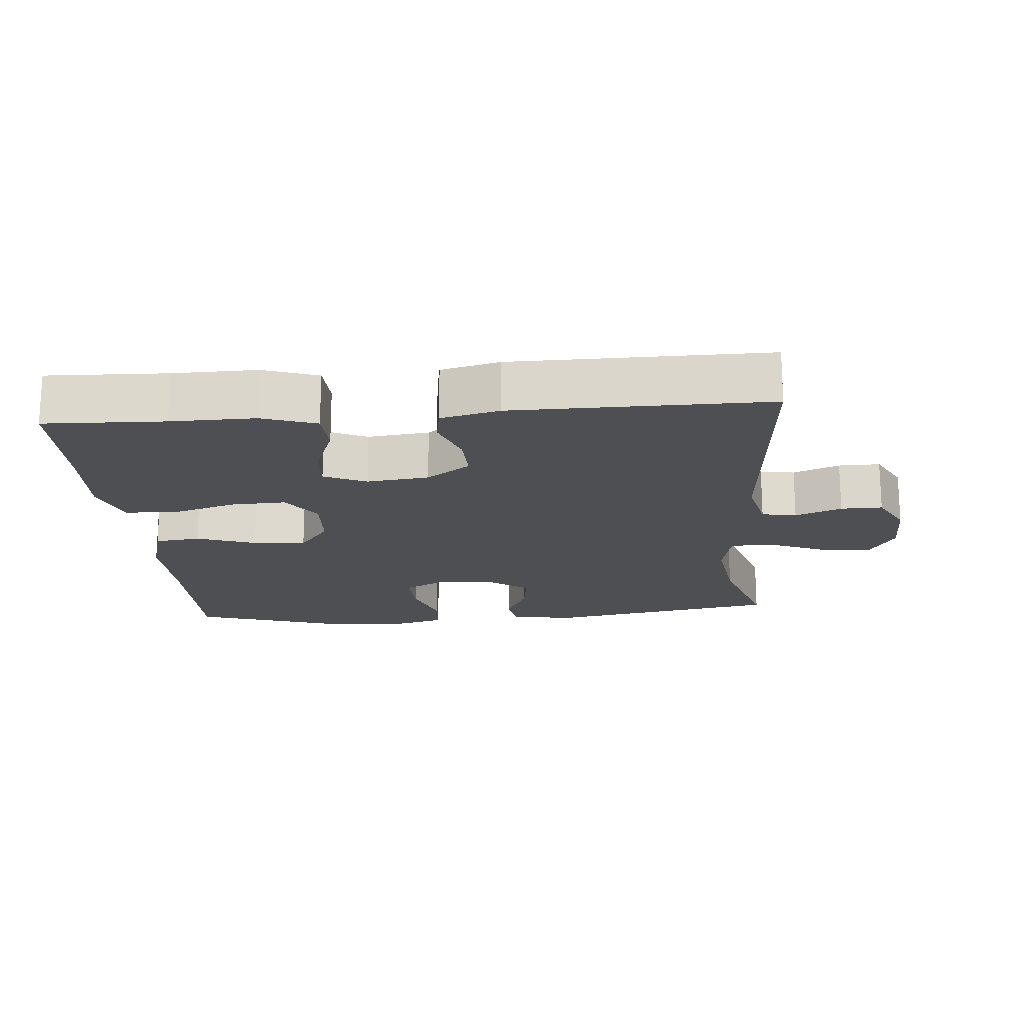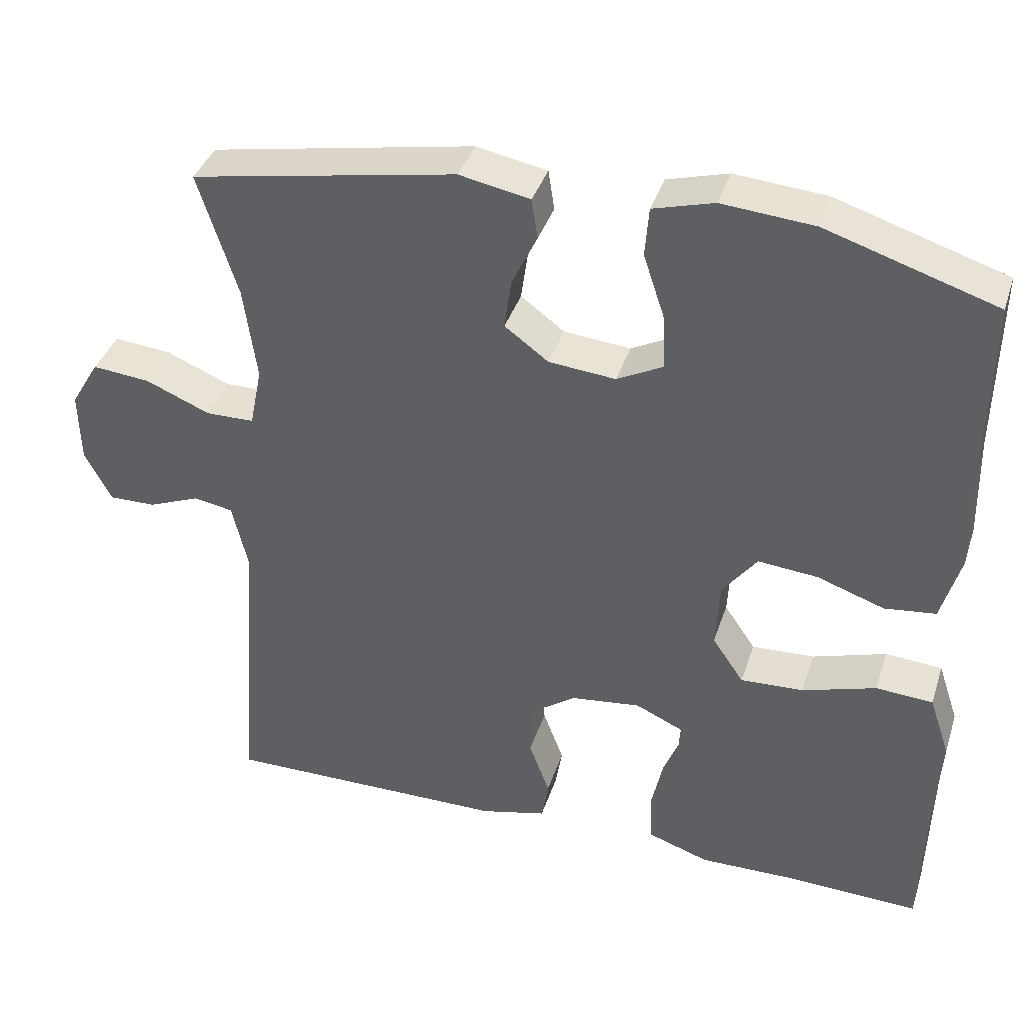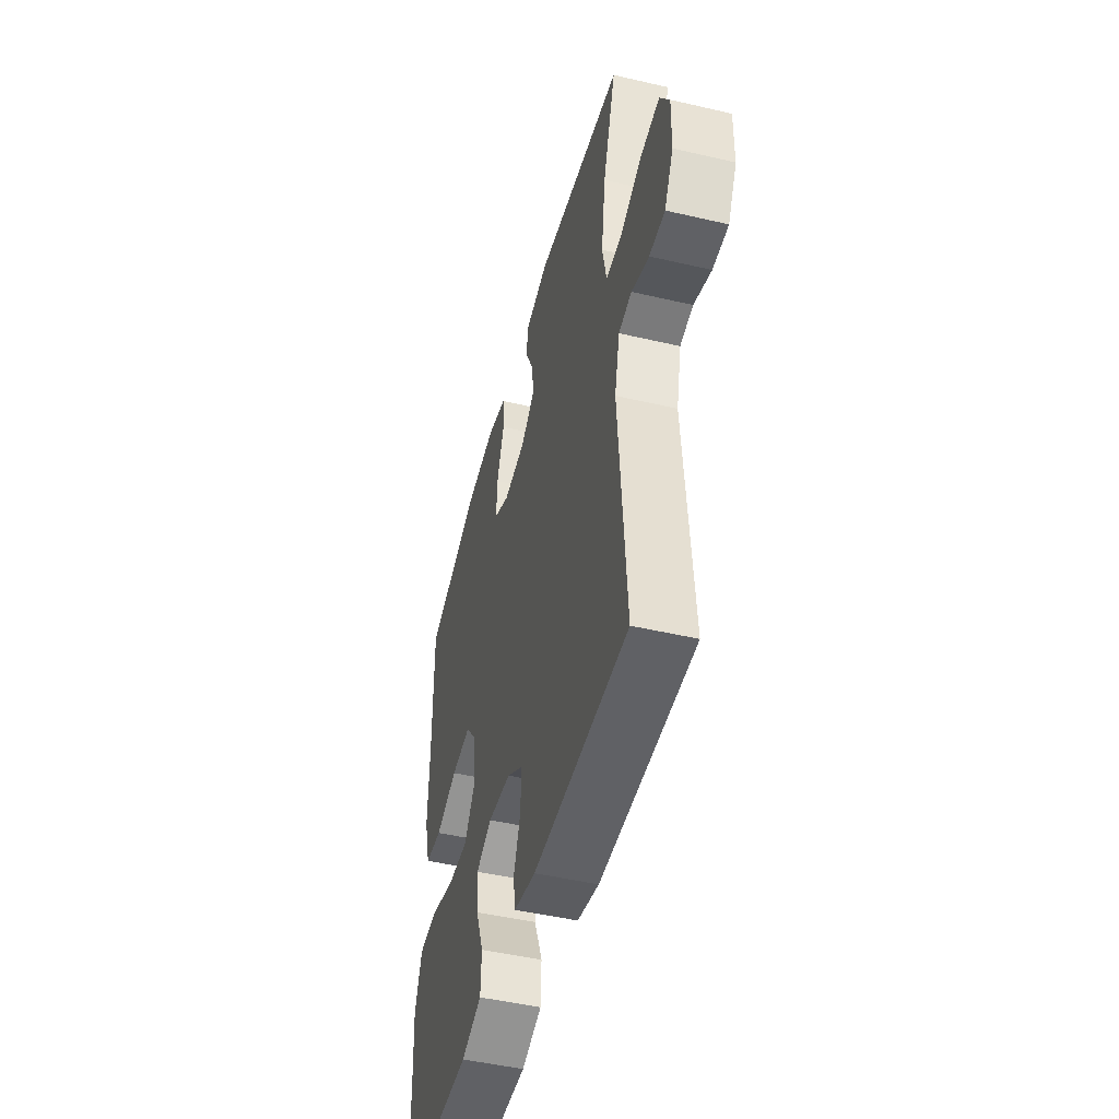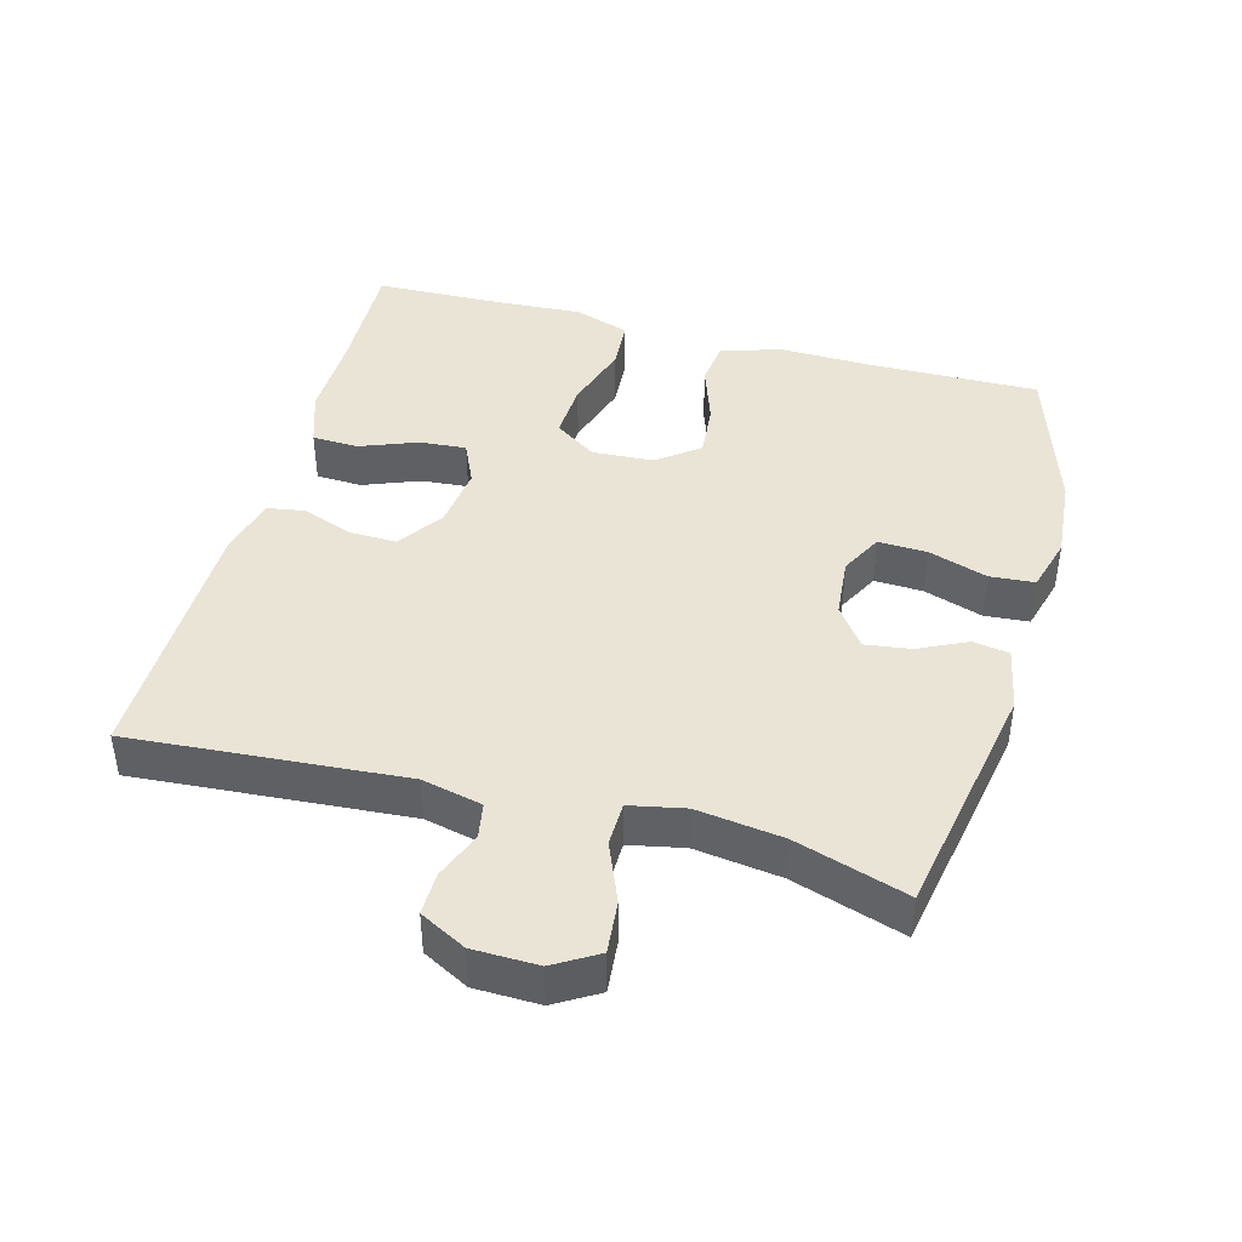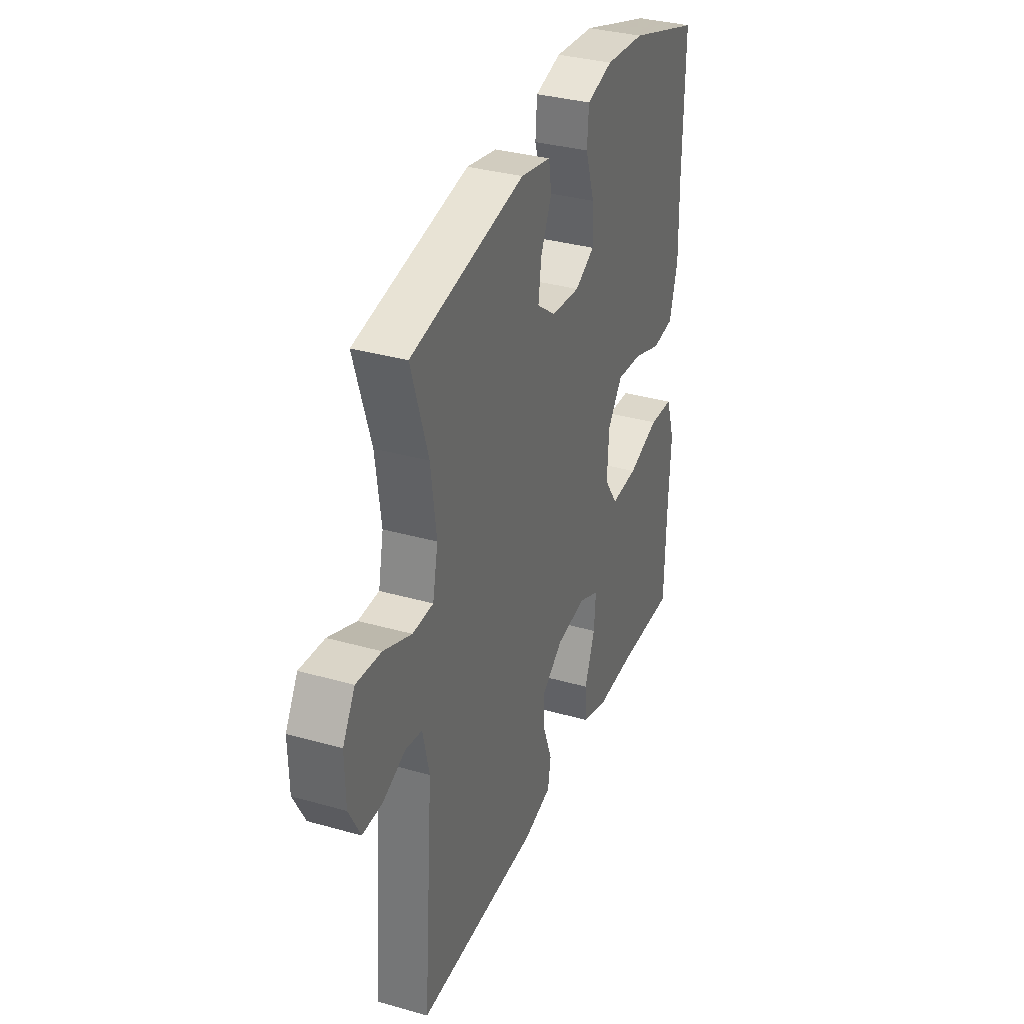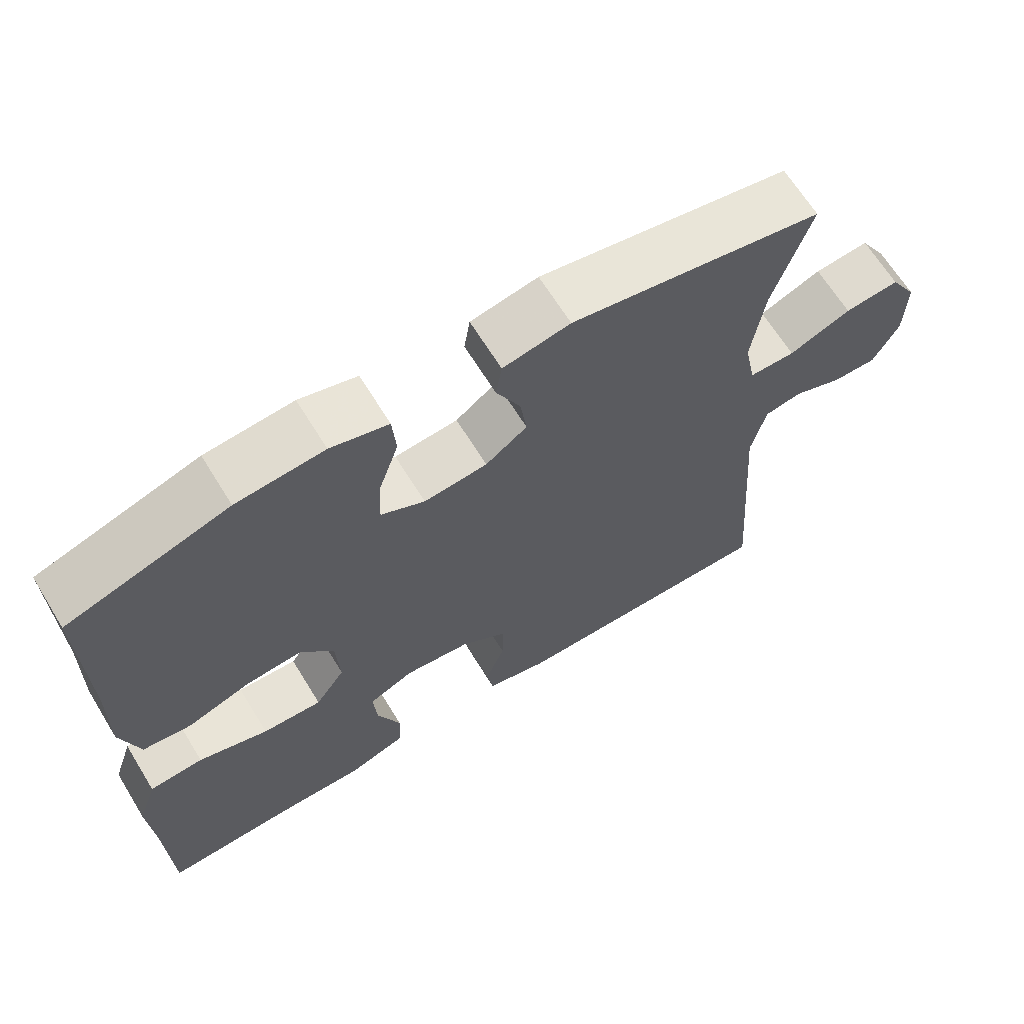
<metadata>
{"format":"obj","ext":"obj","renderer":"f3d","projection":"perspective","resolution":1024,"background":"white","views":[{"elev":-18.2,"azim":-175.3,"up":"+Y"},{"elev":38.3,"azim":17.3,"up":"+Z"},{"elev":-48.2,"azim":-104.6,"up":"+Z"},{"elev":42.5,"azim":-74.8,"up":"+Y"},{"elev":34.0,"azim":-68.9,"up":"+Z"},{"elev":66.0,"azim":148.4,"up":"+Z"}]}
</metadata>
<code>
v -0.5 0.07 0.5
v -0.155 0.07 0.563
v -0.063 0.07 0.545
v -0.055 0.07 0.493
v -0.088 0.07 0.424
v -0.097 0.07 0.359
v -0.04 0.07 0.317
v 0.047 0.07 0.309
v 0.107 0.07 0.34
v 0.104 0.07 0.41
v 0.076 0.07 0.494
v 0.081 0.07 0.558
v 0.16 0.07 0.58
v 0.28 0.07 0.57
v 0.5 0.07 0.5
v 0.496 0.07 0.26
v 0.499 0.07 0.126
v 0.474 0.07 0.037
v 0.407 0.07 0.029
v 0.32 0.07 0.059
v 0.242 0.07 0.066
v 0.197 0.07 0.007
v 0.192 0.07 -0.081
v 0.233 0.07 -0.141
v 0.315 0.07 -0.137
v 0.411 0.07 -0.107
v 0.485 0.07 -0.112
v 0.512 0.07 -0.192
v 0.505 0.07 -0.314
v 0.5 0.07 -0.5
v 0.324 0.07 -0.494
v 0.201 0.07 -0.496
v 0.121 0.07 -0.469
v 0.118 0.07 -0.403
v 0.15 0.07 -0.321
v 0.155 0.07 -0.254
v 0.093 0.07 -0.226
v 0.002 0.07 -0.237
v -0.062 0.07 -0.282
v -0.06 0.07 -0.35
v -0.033 0.07 -0.422
v -0.042 0.07 -0.476
v -0.128 0.07 -0.497
v -0.5 0.07 -0.5
v -0.471 0.07 -0.109
v -0.491 0.07 -0.023
v -0.542 0.07 -0.014
v -0.61 0.07 -0.041
v -0.671 0.07 -0.042
v -0.706 0.07 0.024
v -0.708 0.07 0.117
v -0.671 0.07 0.179
v -0.596 0.07 0.172
v -0.511 0.07 0.137
v -0.448 0.07 0.138
v -0.432 0.07 0.217
v -0.449 0.07 0.34
v -0.5 0 0.5
v -0.155 0 0.563
v -0.063 0 0.545
v -0.055 0 0.493
v -0.088 0 0.424
v -0.097 0 0.359
v -0.04 0 0.317
v 0.047 0 0.309
v 0.107 0 0.34
v 0.104 0 0.41
v 0.076 0 0.494
v 0.081 0 0.558
v 0.16 0 0.58
v 0.28 0 0.57
v 0.5 0 0.5
v 0.496 0 0.26
v 0.499 0 0.126
v 0.474 0 0.037
v 0.407 0 0.029
v 0.32 0 0.059
v 0.242 0 0.066
v 0.197 0 0.007
v 0.192 0 -0.081
v 0.233 0 -0.141
v 0.315 0 -0.137
v 0.411 0 -0.107
v 0.485 0 -0.112
v 0.512 0 -0.192
v 0.505 0 -0.314
v 0.5 0 -0.5
v 0.324 0 -0.494
v 0.201 0 -0.496
v 0.121 0 -0.469
v 0.118 0 -0.403
v 0.15 0 -0.321
v 0.155 0 -0.254
v 0.093 0 -0.226
v 0.002 0 -0.237
v -0.062 0 -0.282
v -0.06 0 -0.35
v -0.033 0 -0.422
v -0.042 0 -0.476
v -0.128 0 -0.497
v -0.5 0 -0.5
v -0.471 0 -0.109
v -0.491 0 -0.023
v -0.542 0 -0.014
v -0.61 0 -0.041
v -0.671 0 -0.042
v -0.706 0 0.024
v -0.708 0 0.117
v -0.671 0 0.179
v -0.596 0 0.172
v -0.511 0 0.137
v -0.448 0 0.138
v -0.432 0 0.217
v -0.449 0 0.34
f 52 53 54
f 51 52 54
f 50 51 54
f 49 50 54
f 48 49 54
f 47 48 54
f 46 47 54 55
f 45 46 55
f 45 55 56
f 44 45 56
f 43 44 56
f 42 43 56
f 41 42 56
f 40 41 56
f 33 34 35
f 32 33 35
f 31 32 35
f 31 35 36
f 30 31 36
f 29 30 36
f 29 36 37
f 28 29 37
f 27 28 37
f 26 27 37
f 25 26 37
f 18 19 20
f 17 18 20
f 16 17 20
f 16 20 21
f 15 16 21
f 14 15 21
f 13 14 21
f 12 13 21
f 11 12 21
f 10 11 21
f 9 10 21 22
f 3 4 5
f 2 3 5
f 1 2 5
f 57 1 5
f 57 5 6
f 56 57 6
f 40 56 6
f 39 40 6
f 38 39 6 7
f 24 25 37 38
f 23 24 38
f 22 23 38
f 9 22 38
f 8 9 38
f 7 8 38
f 111 110 109
f 111 109 108
f 111 108 107
f 111 107 106
f 111 106 105
f 111 105 104
f 112 111 104 103
f 112 103 102
f 113 112 102
f 113 102 101
f 113 101 100
f 113 100 99
f 113 99 98
f 113 98 97
f 92 91 90
f 92 90 89
f 92 89 88
f 93 92 88
f 93 88 87
f 93 87 86
f 94 93 86
f 94 86 85
f 94 85 84
f 94 84 83
f 94 83 82
f 77 76 75
f 77 75 74
f 77 74 73
f 78 77 73
f 78 73 72
f 78 72 71
f 78 71 70
f 78 70 69
f 78 69 68
f 78 68 67
f 79 78 67 66
f 62 61 60
f 62 60 59
f 62 59 58
f 62 58 114
f 63 62 114
f 63 114 113
f 63 113 97
f 63 97 96
f 64 63 96 95
f 95 94 82 81
f 95 81 80
f 95 80 79
f 95 79 66
f 95 66 65
f 95 65 64
f 1 58 59 2
f 2 59 60 3
f 3 60 61 4
f 4 61 62 5
f 5 62 63 6
f 6 63 64 7
f 7 64 65 8
f 8 65 66 9
f 9 66 67 10
f 10 67 68 11
f 11 68 69 12
f 12 69 70 13
f 13 70 71 14
f 14 71 72 15
f 15 72 73 16
f 16 73 74 17
f 17 74 75 18
f 18 75 76 19
f 19 76 77 20
f 20 77 78 21
f 21 78 79 22
f 22 79 80 23
f 23 80 81 24
f 24 81 82 25
f 25 82 83 26
f 26 83 84 27
f 27 84 85 28
f 28 85 86 29
f 29 86 87 30
f 30 87 88 31
f 31 88 89 32
f 32 89 90 33
f 33 90 91 34
f 34 91 92 35
f 35 92 93 36
f 36 93 94 37
f 37 94 95 38
f 38 95 96 39
f 39 96 97 40
f 40 97 98 41
f 41 98 99 42
f 42 99 100 43
f 43 100 101 44
f 44 101 102 45
f 45 102 103 46
f 46 103 104 47
f 47 104 105 48
f 48 105 106 49
f 49 106 107 50
f 50 107 108 51
f 51 108 109 52
f 52 109 110 53
f 53 110 111 54
f 54 111 112 55
f 55 112 113 56
f 56 113 114 57
f 57 114 58 1

</code>
